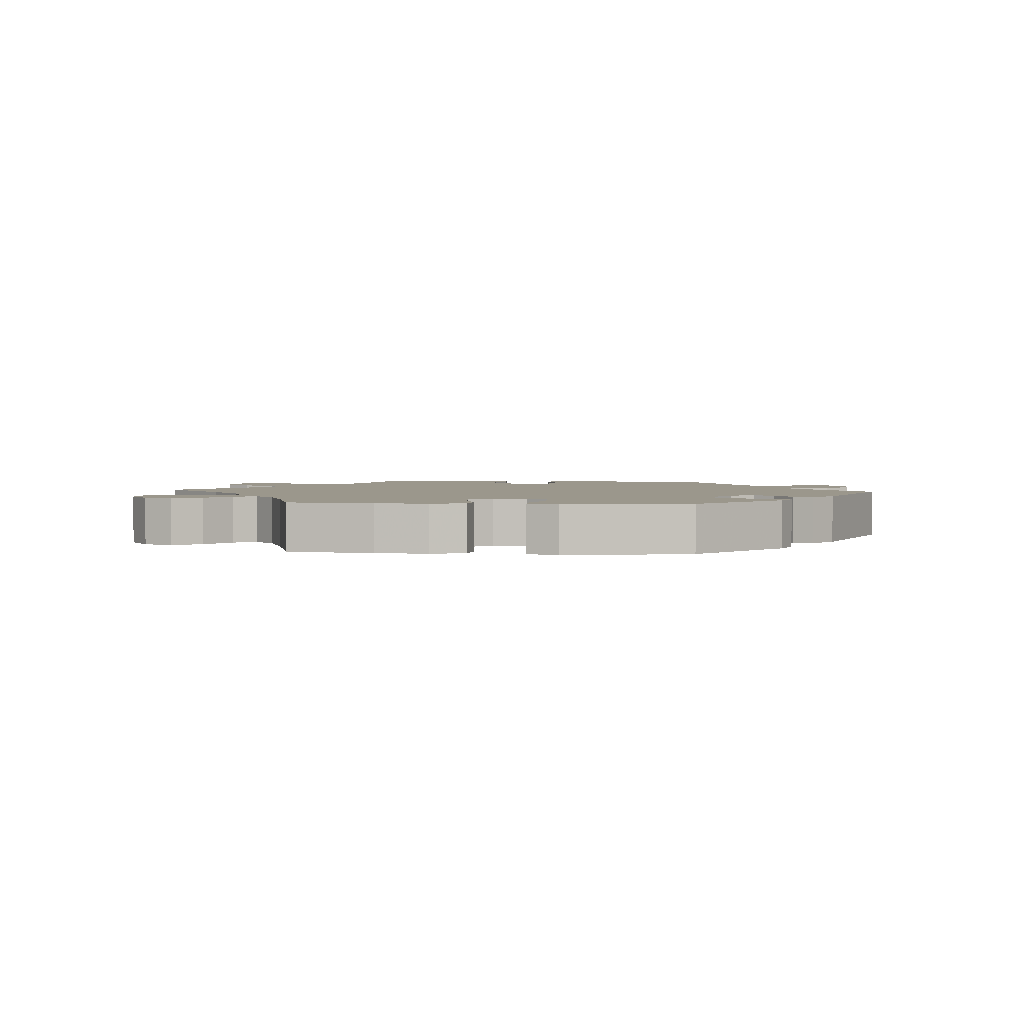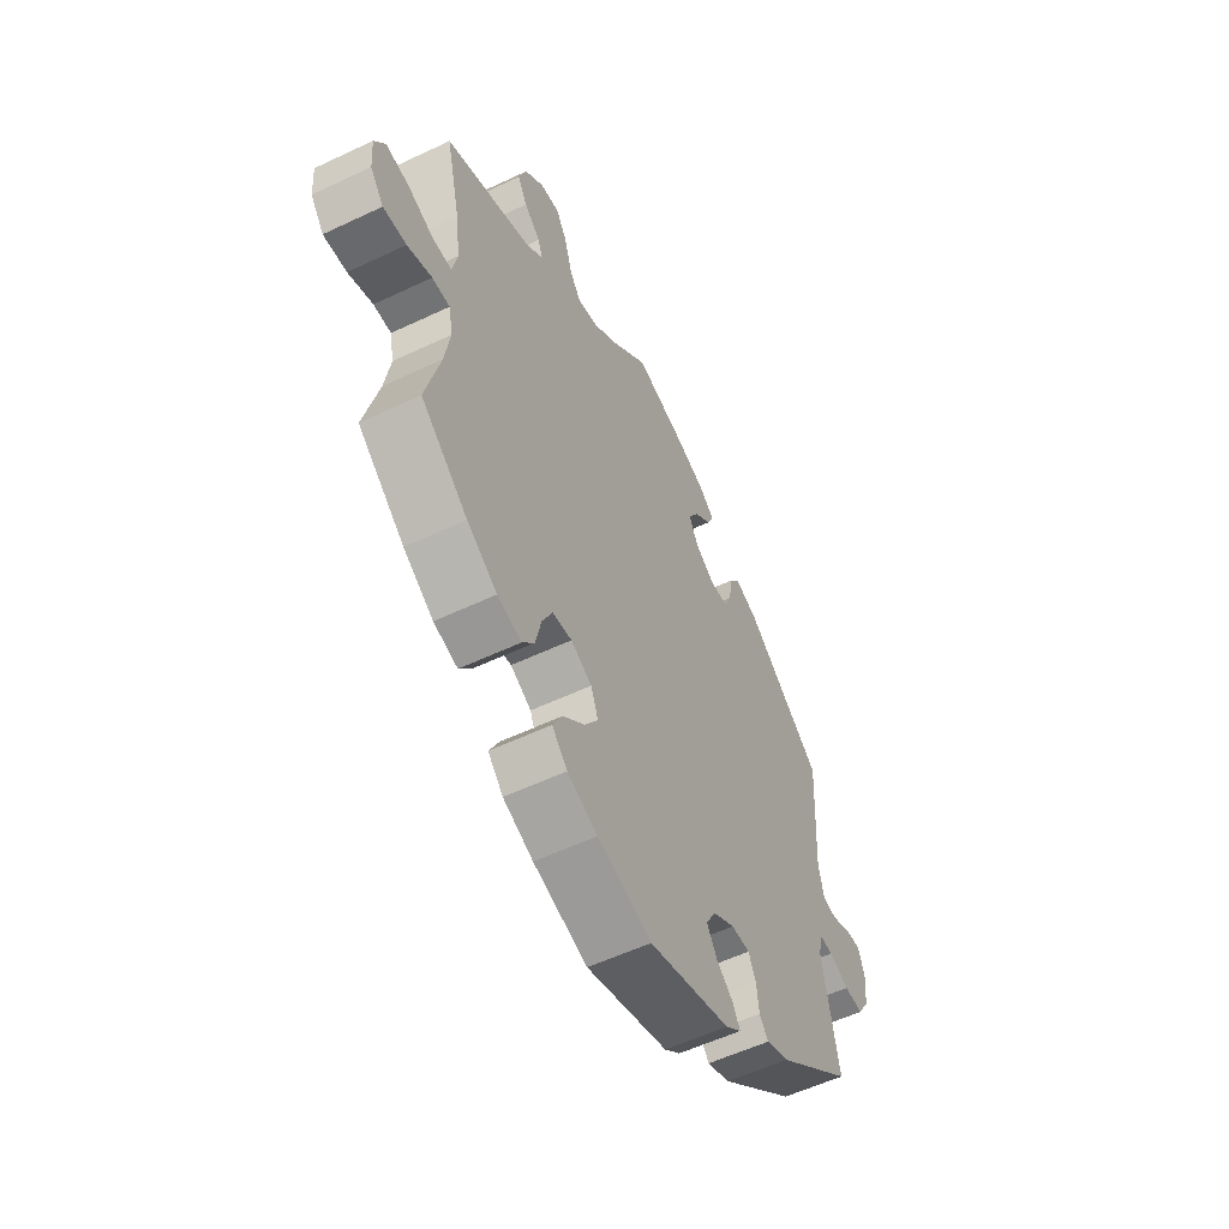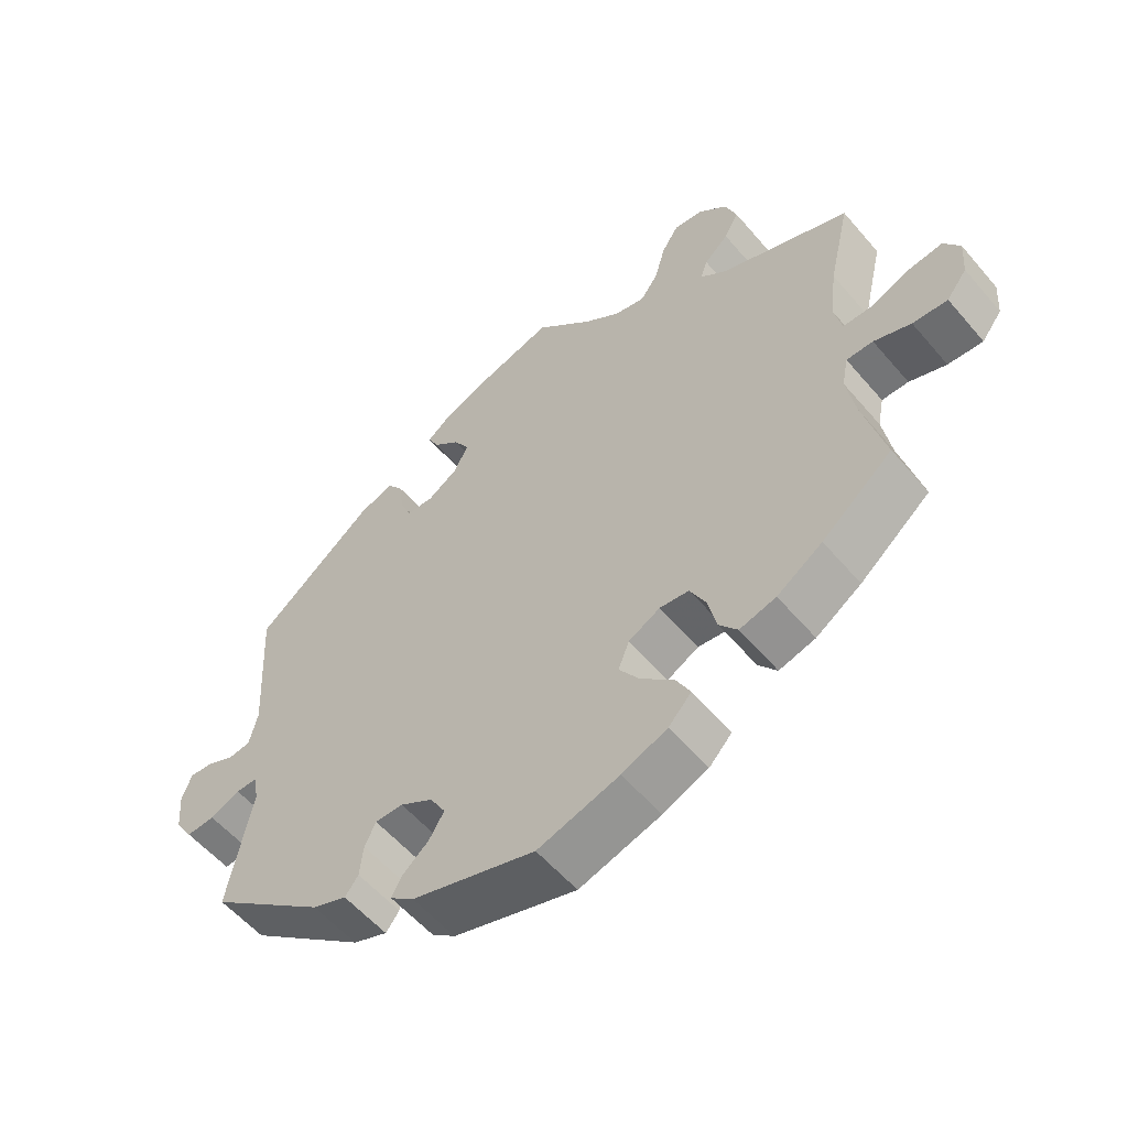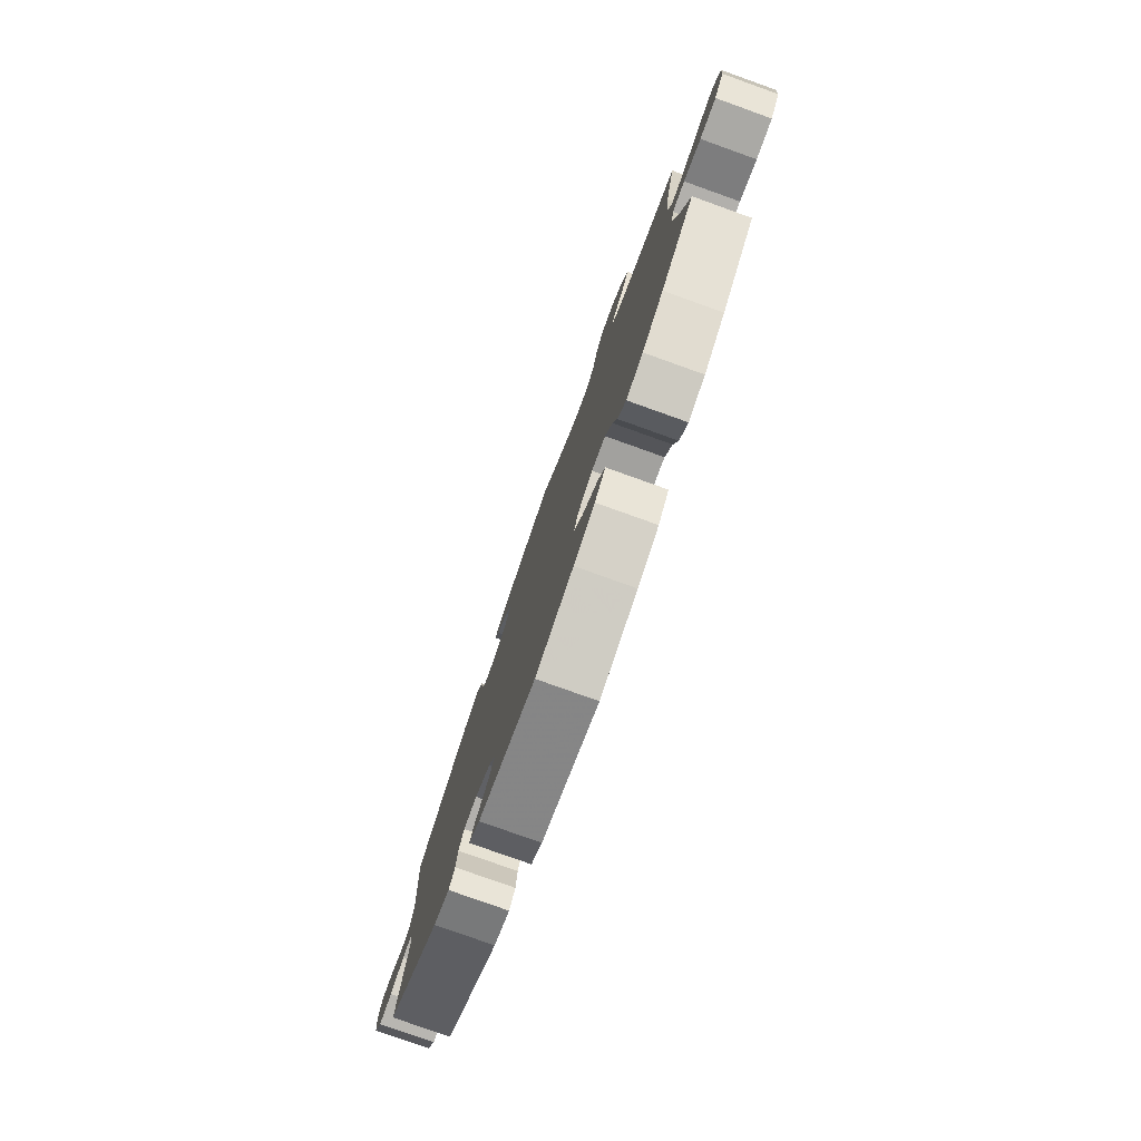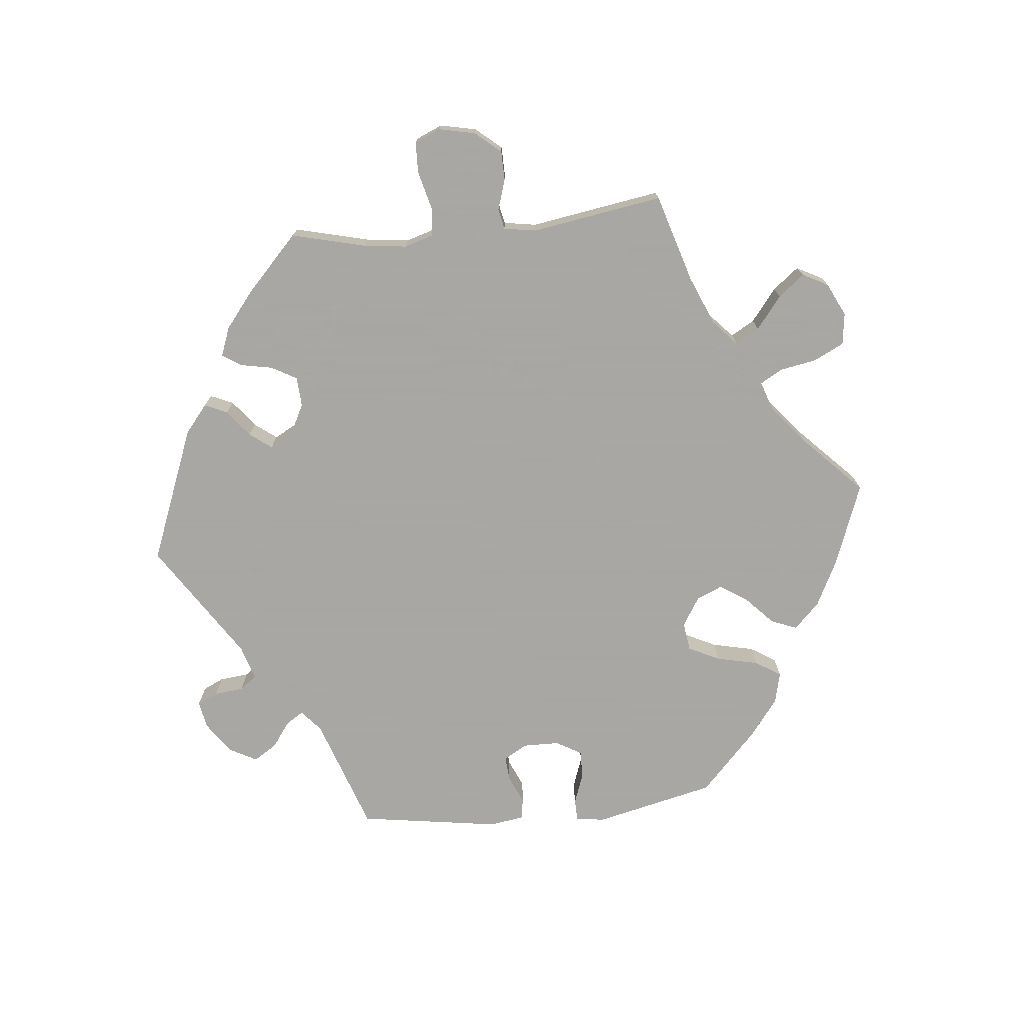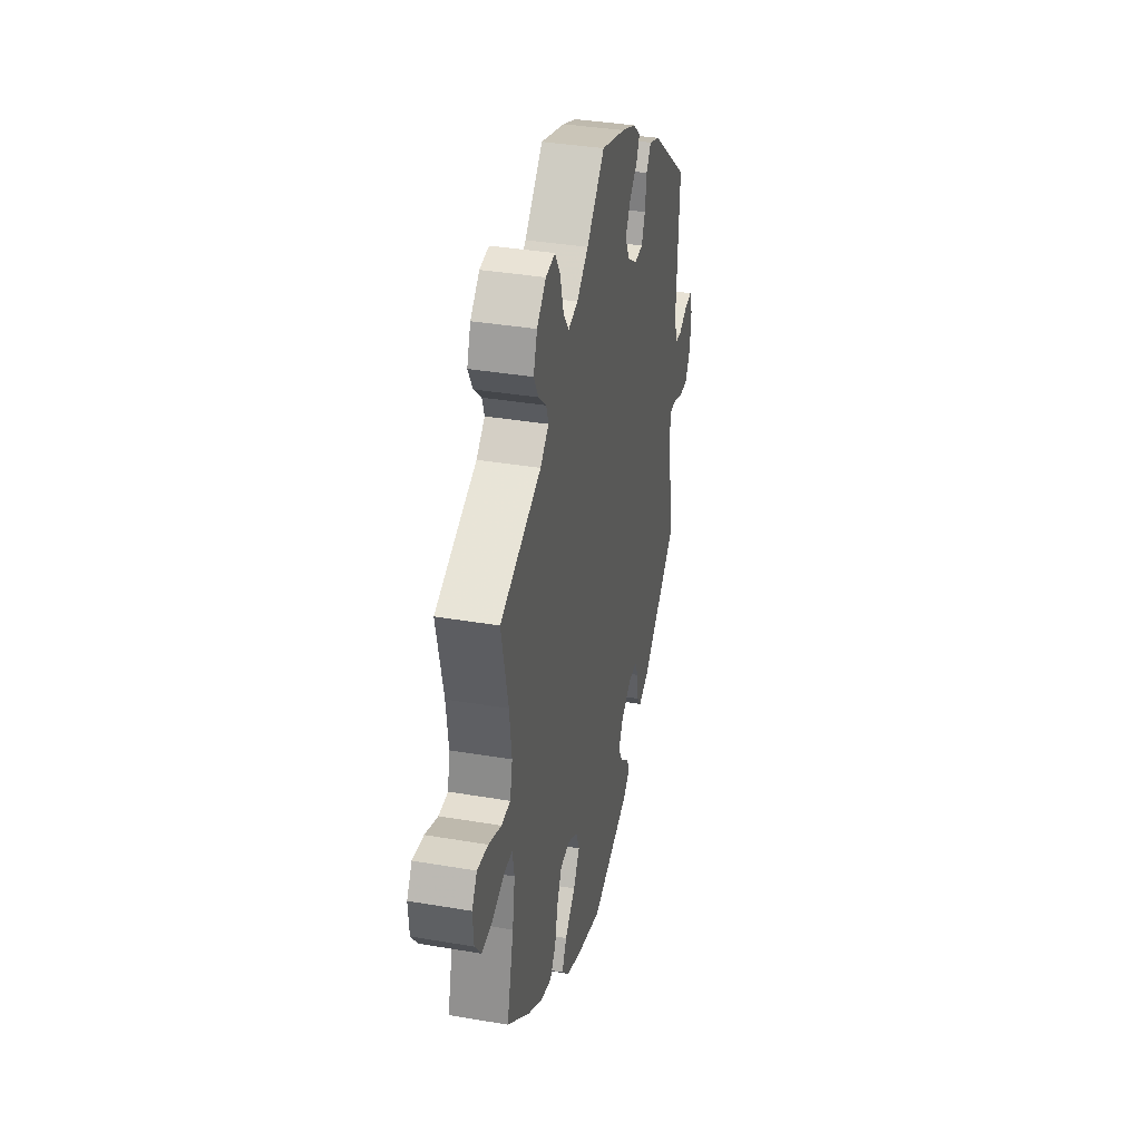
<metadata>
{"format":"obj","ext":"obj","renderer":"f3d","projection":"perspective","resolution":1024,"background":"white","views":[{"elev":2.6,"azim":154.8,"up":"+Y"},{"elev":-55.8,"azim":116.5,"up":"+Z"},{"elev":-56.4,"azim":39.8,"up":"+Z"},{"elev":-78.8,"azim":70.3,"up":"+Z"},{"elev":-74.4,"azim":35.7,"up":"+Y"},{"elev":36.4,"azim":102.5,"up":"+Z"}]}
</metadata>
<code>
v 0.4 0.07 -0.371
v 0.335 0.07 -0.414
v 0.283 0.07 -0.428
v 0.257 0.07 -0.395
v 0.244 0.07 -0.34
v 0.222 0.07 -0.296
v 0.18 0.07 -0.291
v 0.135 0.07 -0.315
v 0.119 0.07 -0.355
v 0.148 0.07 -0.398
v 0.195 0.07 -0.441
v 0.216 0.07 -0.481
v 0.183 0.07 -0.516
v 0.118 0.07 -0.543
v 0.001 0.07 -0.578
v -0.176 0.07 -0.524
v -0.21 0.07 -0.497
v -0.195 0.07 -0.469
v -0.158 0.07 -0.438
v -0.136 0.07 -0.402
v -0.158 0.07 -0.364
v -0.205 0.07 -0.336
v -0.245 0.07 -0.336
v -0.261 0.07 -0.369
v -0.266 0.07 -0.415
v -0.285 0.07 -0.44
v -0.334 0.07 -0.421
v -0.501 0.07 -0.288
v -0.467 0.07 -0.11
v -0.475 0.07 -0.069
v -0.505 0.07 -0.07
v -0.548 0.07 -0.089
v -0.589 0.07 -0.091
v -0.614 0.07 -0.051
v -0.619 0.07 0.006
v -0.605 0.07 0.045
v -0.571 0.07 0.042
v -0.531 0.07 0.024
v -0.5 0.07 0.028
v -0.488 0.07 0.08
v -0.5 0.07 0.289
v -0.331 0.07 0.424
v -0.281 0.07 0.443
v -0.259 0.07 0.413
v -0.252 0.07 0.363
v -0.236 0.07 0.325
v -0.197 0.07 0.324
v -0.154 0.07 0.352
v -0.134 0.07 0.392
v -0.156 0.07 0.429
v -0.193 0.07 0.461
v -0.208 0.07 0.491
v -0.173 0.07 0.52
v -0.11 0.07 0.545
v 0 0.07 0.578
v 0.082 0.07 0.499
v 0.134 0.07 0.46
v 0.178 0.07 0.45
v 0.203 0.07 0.485
v 0.219 0.07 0.542
v 0.243 0.07 0.581
v 0.285 0.07 0.576
v 0.326 0.07 0.539
v 0.343 0.07 0.492
v 0.322 0.07 0.454
v 0.287 0.07 0.422
v 0.277 0.07 0.392
v 0.315 0.07 0.361
v 0.501 0.07 0.29
v 0.47 0.07 0.156
v 0.46 0.07 0.077
v 0.471 0.07 0.027
v 0.512 0.07 0.027
v 0.569 0.07 0.05
v 0.618 0.07 0.057
v 0.641 0.07 0.021
v 0.637 0.07 -0.034
v 0.608 0.07 -0.072
v 0.558 0.07 -0.069
v 0.505 0.07 -0.05
v 0.467 0.07 -0.05
v 0.458 0.07 -0.096
v 0.47 0.07 -0.167
v 0.501 0.07 -0.288
v 0.4 0 -0.371
v 0.335 0 -0.414
v 0.283 0 -0.428
v 0.257 0 -0.395
v 0.244 0 -0.34
v 0.222 0 -0.296
v 0.18 0 -0.291
v 0.135 0 -0.315
v 0.119 0 -0.355
v 0.148 0 -0.398
v 0.195 0 -0.441
v 0.216 0 -0.481
v 0.183 0 -0.516
v 0.118 0 -0.543
v 0.001 0 -0.578
v -0.176 0 -0.524
v -0.21 0 -0.497
v -0.195 0 -0.469
v -0.158 0 -0.438
v -0.136 0 -0.402
v -0.158 0 -0.364
v -0.205 0 -0.336
v -0.245 0 -0.336
v -0.261 0 -0.369
v -0.266 0 -0.415
v -0.285 0 -0.44
v -0.334 0 -0.421
v -0.501 0 -0.288
v -0.467 0 -0.11
v -0.475 0 -0.069
v -0.505 0 -0.07
v -0.548 0 -0.089
v -0.589 0 -0.091
v -0.614 0 -0.051
v -0.619 0 0.006
v -0.605 0 0.045
v -0.571 0 0.042
v -0.531 0 0.024
v -0.5 0 0.028
v -0.488 0 0.08
v -0.5 0 0.289
v -0.331 0 0.424
v -0.281 0 0.443
v -0.259 0 0.413
v -0.252 0 0.363
v -0.236 0 0.325
v -0.197 0 0.324
v -0.154 0 0.352
v -0.134 0 0.392
v -0.156 0 0.429
v -0.193 0 0.461
v -0.208 0 0.491
v -0.173 0 0.52
v -0.11 0 0.545
v 0 0 0.578
v 0.082 0 0.499
v 0.134 0 0.46
v 0.178 0 0.45
v 0.203 0 0.485
v 0.219 0 0.542
v 0.243 0 0.581
v 0.285 0 0.576
v 0.326 0 0.539
v 0.343 0 0.492
v 0.322 0 0.454
v 0.287 0 0.422
v 0.277 0 0.392
v 0.315 0 0.361
v 0.501 0 0.29
v 0.47 0 0.156
v 0.46 0 0.077
v 0.471 0 0.027
v 0.512 0 0.027
v 0.569 0 0.05
v 0.618 0 0.057
v 0.641 0 0.021
v 0.637 0 -0.034
v 0.608 0 -0.072
v 0.558 0 -0.069
v 0.505 0 -0.05
v 0.467 0 -0.05
v 0.458 0 -0.096
v 0.47 0 -0.167
v 0.501 0 -0.288
f 83 84 1 2
f 82 83 2 3
f 81 82 3 4
f 77 78 79 80
f 77 80 81
f 76 77 81
f 73 74 75 76
f 72 73 76 81
f 71 72 81 4
f 68 69 70
f 67 68 70 71
f 63 64 65 66
f 61 62 63 66
f 59 60 61 66
f 58 59 66 67
f 57 58 67 71
f 53 54 55 56
f 50 51 52 53
f 49 50 53 56
f 48 49 56 57
f 42 43 44 45
f 40 41 42 45
f 39 40 45 46
f 35 36 37 38
f 35 38 39
f 34 35 39
f 31 32 33 34
f 30 31 34 39
f 26 27 28 29
f 24 25 26 29
f 23 24 29 30
f 22 23 30 39
f 16 17 18 19
f 16 19 20
f 15 16 20
f 14 15 20 21
f 10 11 12 13
f 9 10 13 14
f 57 71 4 5
f 47 48 57
f 22 39 46 47
f 21 22 47 57
f 9 14 21
f 8 9 21 57
f 7 8 57
f 6 7 57
f 5 6 57
f 86 85 168 167
f 87 86 167 166
f 88 87 166 165
f 164 163 162 161
f 165 164 161
f 165 161 160
f 160 159 158 157
f 165 160 157 156
f 88 165 156 155
f 154 153 152
f 155 154 152 151
f 150 149 148 147
f 150 147 146 145
f 150 145 144 143
f 151 150 143 142
f 155 151 142 141
f 140 139 138 137
f 137 136 135 134
f 140 137 134 133
f 141 140 133 132
f 129 128 127 126
f 129 126 125 124
f 130 129 124 123
f 122 121 120 119
f 123 122 119
f 123 119 118
f 118 117 116 115
f 123 118 115 114
f 113 112 111 110
f 113 110 109 108
f 114 113 108 107
f 123 114 107 106
f 103 102 101 100
f 104 103 100
f 104 100 99
f 105 104 99 98
f 97 96 95 94
f 98 97 94 93
f 89 88 155 141
f 141 132 131
f 131 130 123 106
f 141 131 106 105
f 105 98 93
f 141 105 93 92
f 141 92 91
f 141 91 90
f 141 90 89
f 1 85 86 2
f 2 86 87 3
f 3 87 88 4
f 4 88 89 5
f 5 89 90 6
f 6 90 91 7
f 7 91 92 8
f 8 92 93 9
f 9 93 94 10
f 10 94 95 11
f 11 95 96 12
f 12 96 97 13
f 13 97 98 14
f 14 98 99 15
f 15 99 100 16
f 16 100 101 17
f 17 101 102 18
f 18 102 103 19
f 19 103 104 20
f 20 104 105 21
f 21 105 106 22
f 22 106 107 23
f 23 107 108 24
f 24 108 109 25
f 25 109 110 26
f 26 110 111 27
f 27 111 112 28
f 28 112 113 29
f 29 113 114 30
f 30 114 115 31
f 31 115 116 32
f 32 116 117 33
f 33 117 118 34
f 34 118 119 35
f 35 119 120 36
f 36 120 121 37
f 37 121 122 38
f 38 122 123 39
f 39 123 124 40
f 40 124 125 41
f 41 125 126 42
f 42 126 127 43
f 43 127 128 44
f 44 128 129 45
f 45 129 130 46
f 46 130 131 47
f 47 131 132 48
f 48 132 133 49
f 49 133 134 50
f 50 134 135 51
f 51 135 136 52
f 52 136 137 53
f 53 137 138 54
f 54 138 139 55
f 55 139 140 56
f 56 140 141 57
f 57 141 142 58
f 58 142 143 59
f 59 143 144 60
f 60 144 145 61
f 61 145 146 62
f 62 146 147 63
f 63 147 148 64
f 64 148 149 65
f 65 149 150 66
f 66 150 151 67
f 67 151 152 68
f 68 152 153 69
f 69 153 154 70
f 70 154 155 71
f 71 155 156 72
f 72 156 157 73
f 73 157 158 74
f 74 158 159 75
f 75 159 160 76
f 76 160 161 77
f 77 161 162 78
f 78 162 163 79
f 79 163 164 80
f 80 164 165 81
f 81 165 166 82
f 82 166 167 83
f 83 167 168 84
f 84 168 85 1

</code>
